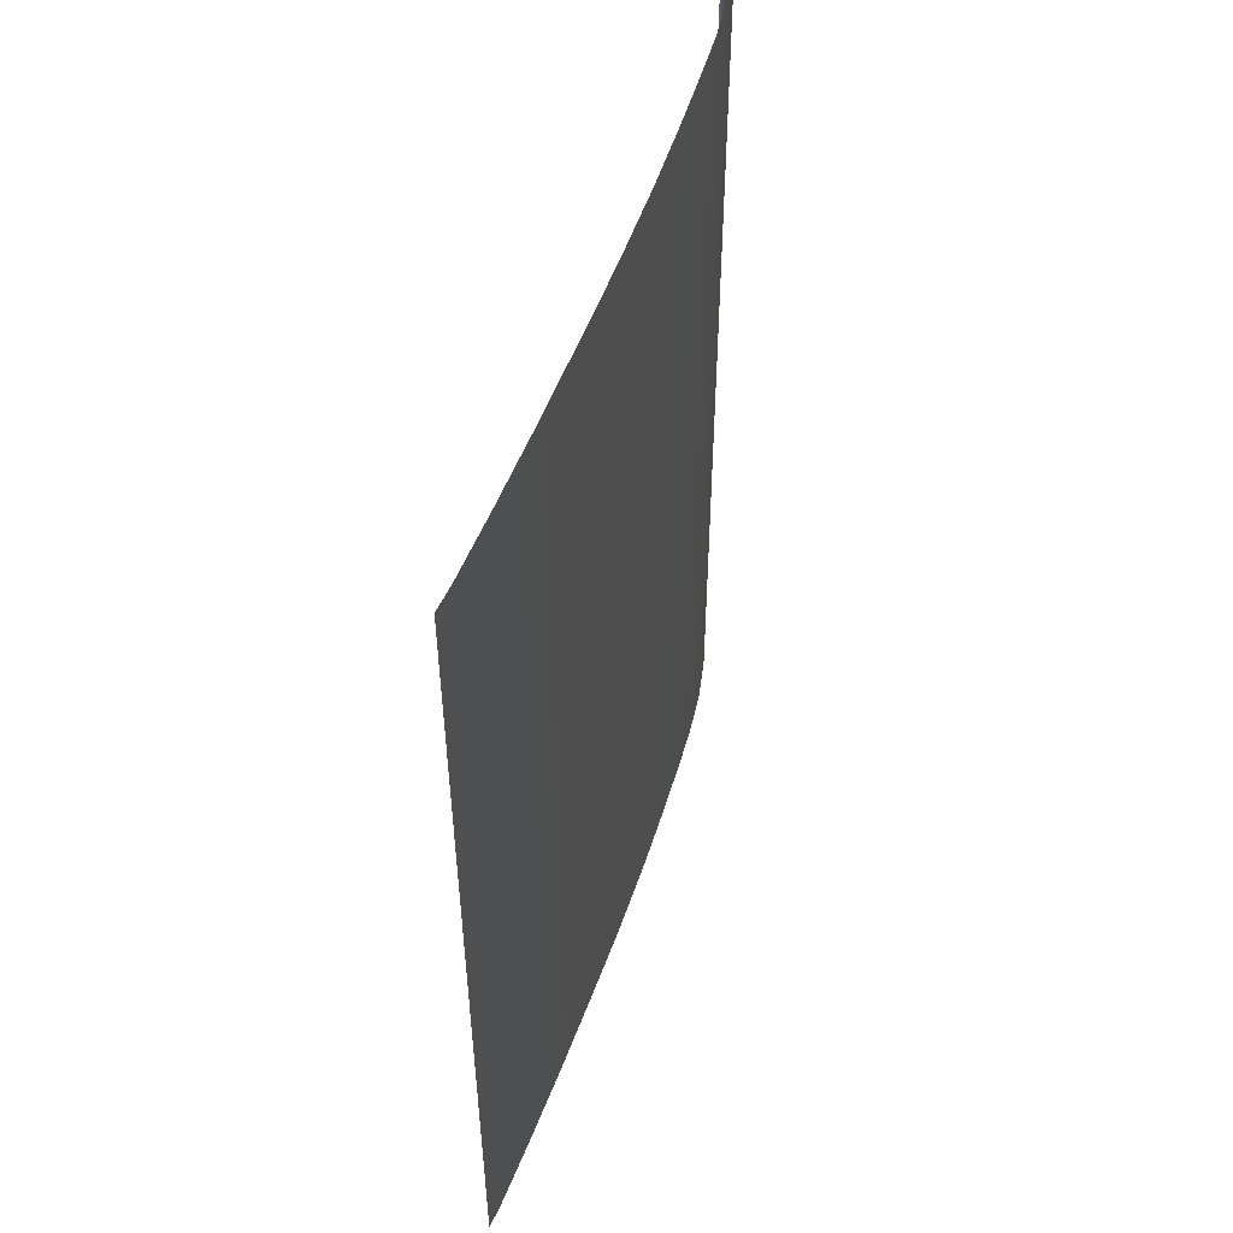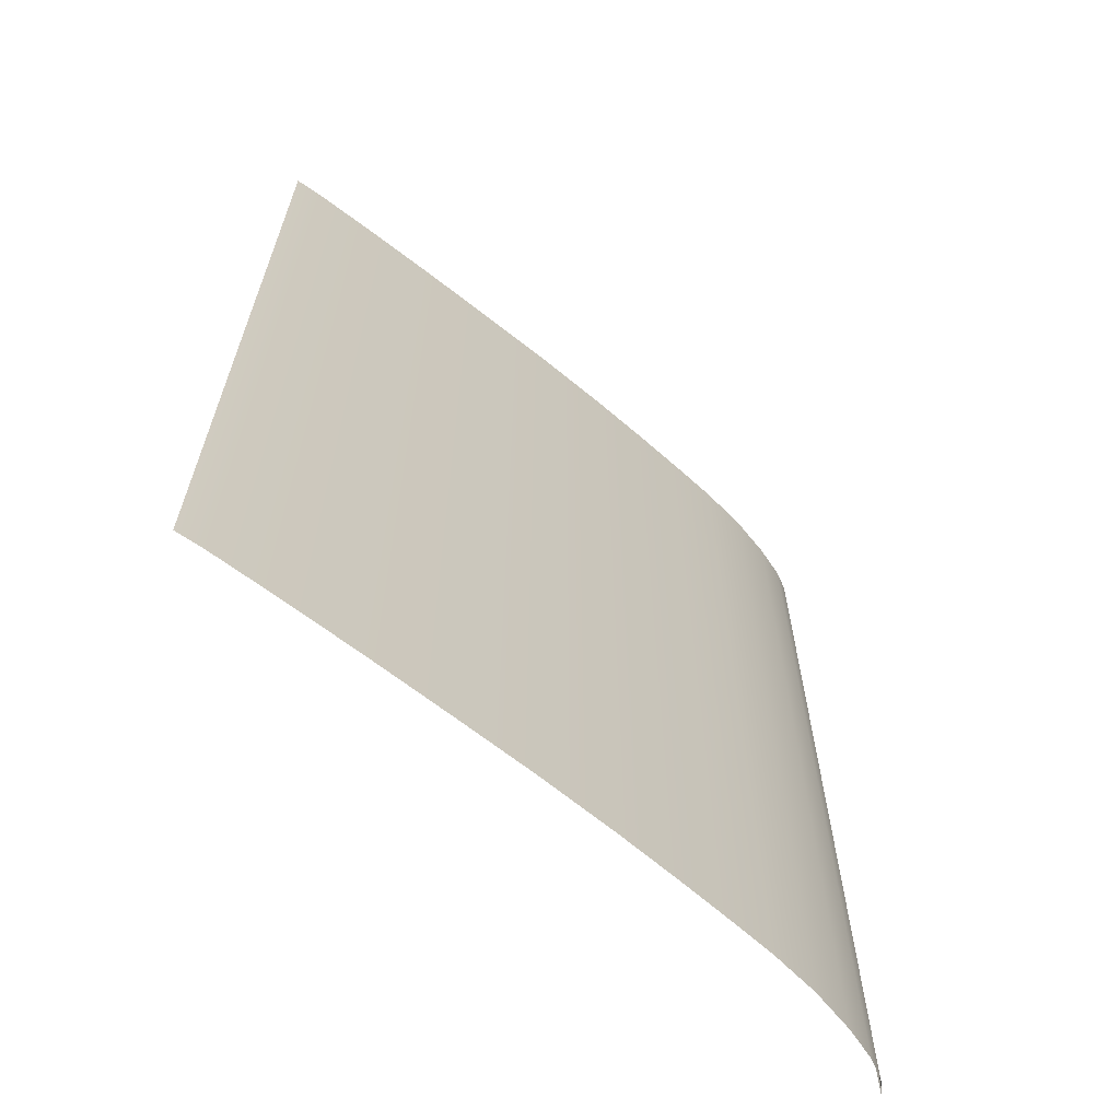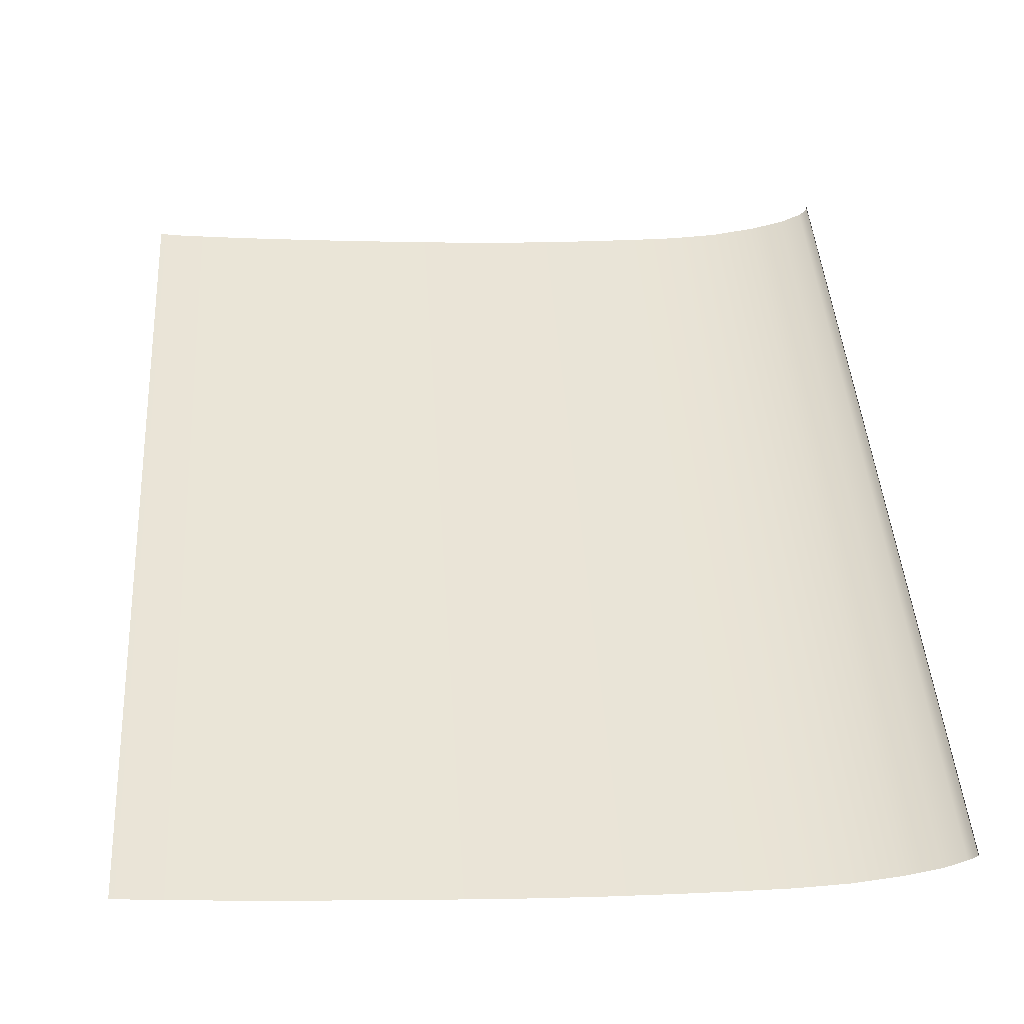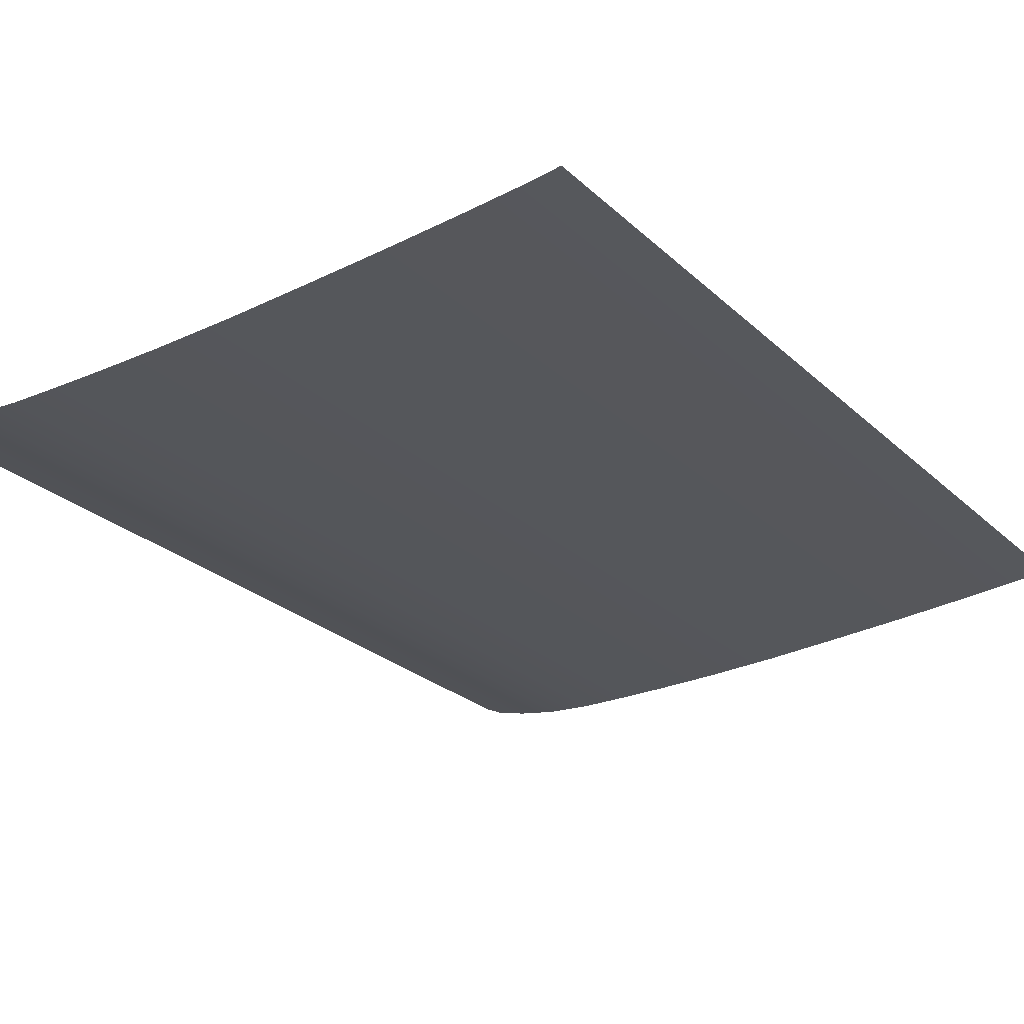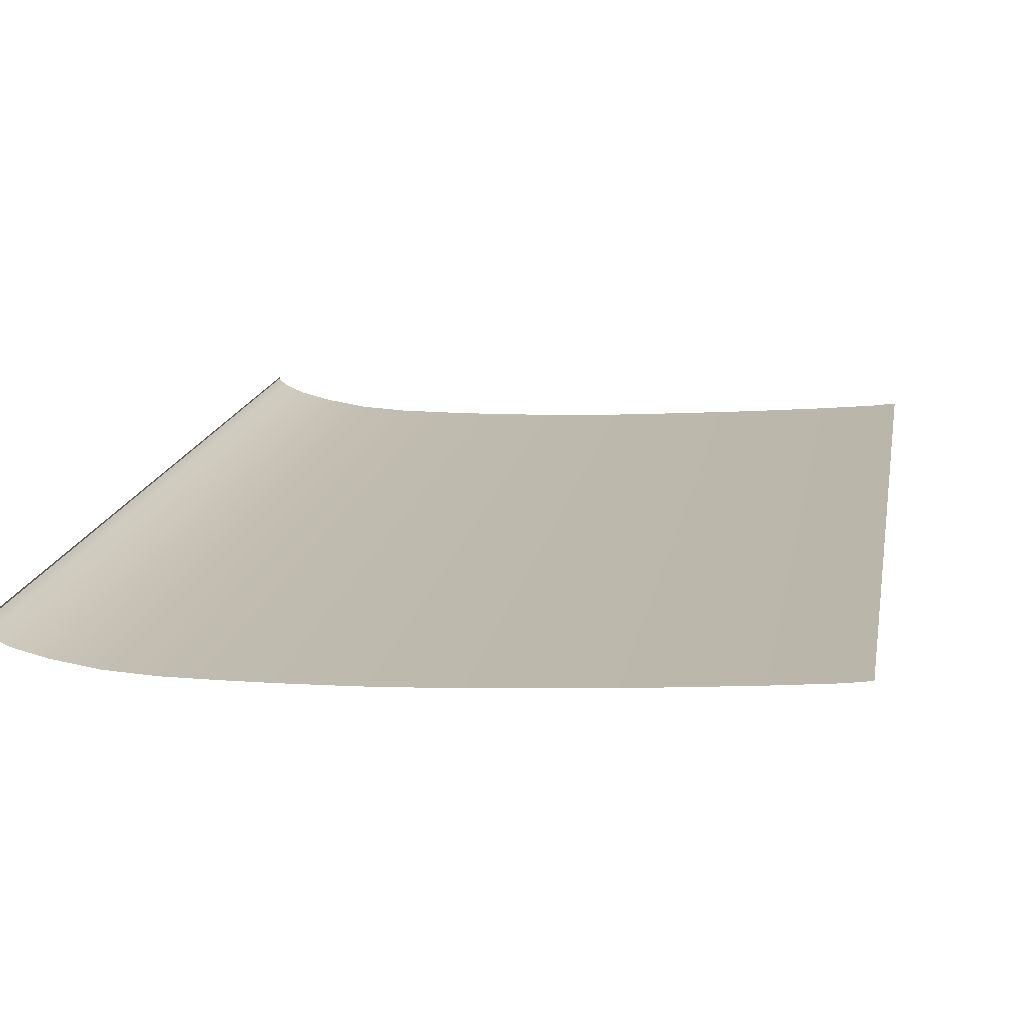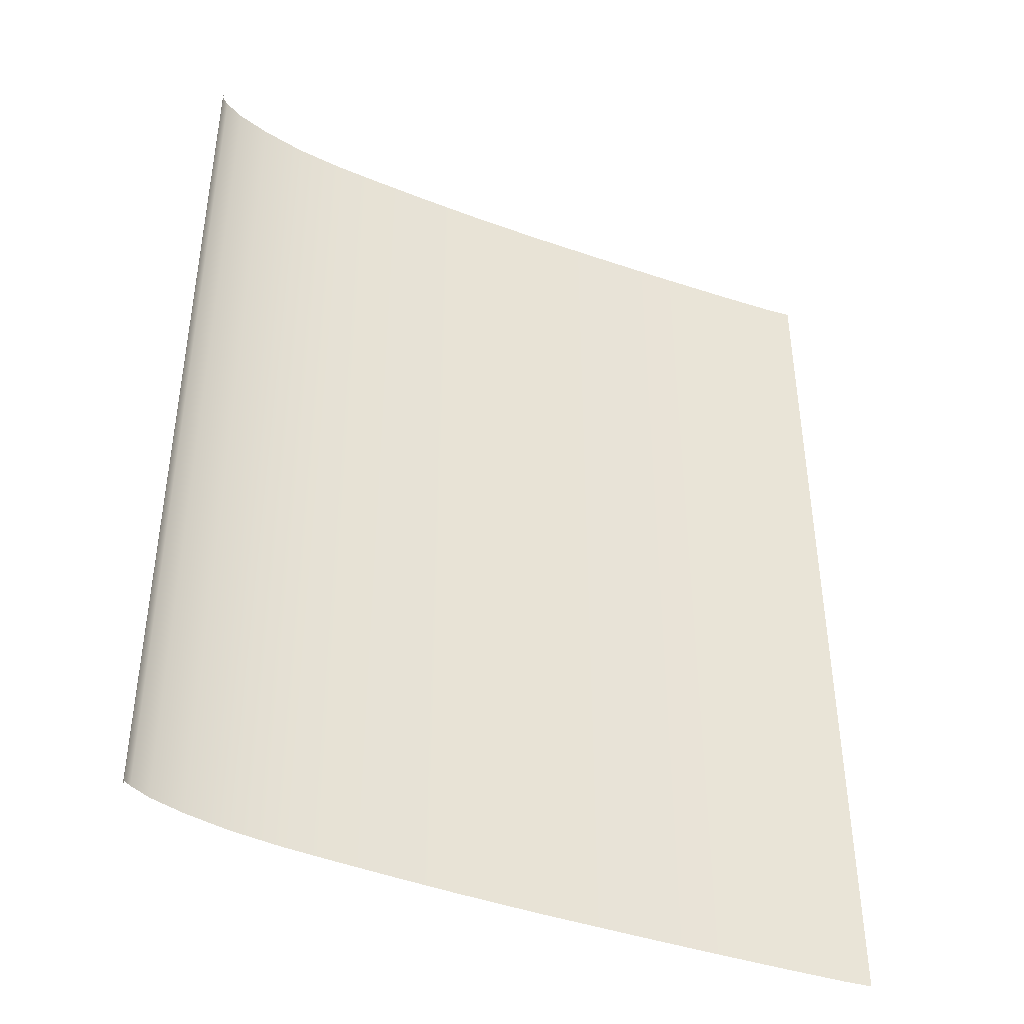
<metadata>
{"format":"obj","ext":"obj","renderer":"f3d","projection":"perspective","resolution":1024,"background":"white","views":[{"elev":53.2,"azim":106.1,"up":"+Y"},{"elev":-65.7,"azim":137.7,"up":"+Y"},{"elev":42.8,"azim":176.4,"up":"+Z"},{"elev":-25.0,"azim":34.4,"up":"+Z"},{"elev":16.1,"azim":9.9,"up":"+Z"},{"elev":-43.2,"azim":-26.2,"up":"+Y"}]}
</metadata>
<code>
o MeshBookFront_14_1_GeomSubset_2
v 0.06756 -0.09391 0.005425
v 0.06756 0.09391 0.005425
v 0.06756 0.09391 0.005851
v 0.06756 -0.09391 0.005851
v -0.0773 0.09391 0.004427
v -0.07566 0.09391 0.005425
v -0.07646 0.09391 0.005851
v -0.07794 0.09391 0.004898
v -0.07566 -0.09391 0.005425
v -0.0773 -0.09391 0.004427
v -0.07646 -0.09391 0.005851
v -0.07794 -0.09391 0.004898
v -0.0782 -0.09391 -0.001195
v -0.07907 -0.09391 -0.001195
v -0.07907 0.09391 -0.001195
v -0.0782 0.09391 -0.001195
v -0.07881 -0.09391 0.001851
v -0.07881 0.09391 0.001851
v -0.07794 0.09391 0.001616
v -0.07794 -0.09391 0.001616
v -0.07894 -0.09391 0.000328
v -0.07894 0.09391 0.000328
v -0.07808 0.09391 0.00021
v -0.07808 -0.09391 0.00021
v -0.07836 -0.09391 0.003374
v -0.07836 0.09391 0.003374
v -0.07763 0.09391 0.003022
v -0.07763 -0.09391 0.003022
v -0.07704 0.09391 -0.001195
v 0.06756 0.09391 -0.001195
v 0.06756 -0.09391 -0.001195
v -0.07704 -0.09391 -0.001195
v -0.07676 0.09391 0.002115
v 0.06756 0.09391 0.002115
v 0.06756 -0.09391 0.002115
v -0.07676 -0.09391 0.002115
v -0.07704 -0.09288 -0.002861
v -0.0782 -0.09391 -0.001195
v -0.07704 0.09288 -0.002861
v -0.0782 0.09391 -0.001195
v 0.06665 -0.09288 -0.001618
v 0.06665 0.09288 -0.001618
v 0.06756 -0.09391 0.005425
v 0.06756 0.09391 0.005425
v -0.07566 0.09391 0.005425
v -0.0773 0.09391 0.004427
v -0.0773 -0.09391 0.004427
v -0.07566 -0.09391 0.005425
v -0.07794 0.09391 0.001616
v -0.07794 -0.09391 0.001616
v -0.02658 0.09391 0.005425
v -0.02732 0.09391 0.002115
v -0.0275 0.09391 -0.001195
v -0.02776 0.09288 -0.007999
v -0.02776 -0.09288 -0.007999
v -0.0275 -0.09391 -0.001195
v -0.02732 -0.09391 0.002115
v -0.02658 -0.09391 0.005425
v 0.01804 0.09391 0.005425
v 0.01767 0.09391 0.002115
v 0.01758 0.09391 -0.001195
v 0.01707 0.09288 -0.00598
v 0.01707 -0.09288 -0.00598
v 0.01758 -0.09391 -0.001195
v 0.01767 -0.09391 0.002115
v 0.01804 -0.09391 0.005425
v -0.01379 0.09391 0.005425
v -0.0144 0.09391 0.002115
v -0.01455 0.09391 -0.001195
v -0.01489 0.09288 -0.007706
v -0.01489 -0.09288 -0.007706
v -0.01455 -0.09391 -0.001195
v -0.0144 -0.09391 0.002115
v -0.01379 -0.09391 0.005425
v 0.002127 0.09391 0.005425
v 0.001637 0.09391 0.002115
v 0.001515 0.09391 -0.001195
v 0.001088 0.09288 -0.007014
v 0.001088 -0.09288 -0.007014
v 0.001515 -0.09391 -0.001195
v 0.001637 -0.09391 0.002115
v 0.002127 -0.09391 0.005425
v -0.06528 0.09391 0.005425
v -0.06632 0.09391 0.002115
v -0.06657 0.09391 -0.001195
v -0.06662 0.09288 -0.00619
v -0.06662 -0.09288 -0.00619
v -0.06657 -0.09391 -0.001195
v -0.06632 -0.09391 0.002115
v -0.06528 -0.09391 0.005425
v -0.05656 0.09391 0.005425
v -0.05752 0.09391 0.002115
v -0.05776 0.09391 -0.001195
v -0.05786 0.09288 -0.007531
v -0.05786 -0.09288 -0.007531
v -0.05776 -0.09391 -0.001195
v -0.05752 -0.09391 0.002115
v -0.05656 -0.09391 0.005425
v -0.04702 0.09391 0.005425
v -0.0479 0.09391 0.002115
v -0.04812 0.09391 -0.001195
v -0.04827 0.09288 -0.008072
v -0.04827 -0.09288 -0.008072
v -0.04812 -0.09391 -0.001195
v -0.0479 -0.09391 0.002115
v -0.04702 -0.09391 0.005425
v -0.03747 0.09391 0.005425
v -0.03828 0.09391 0.002115
v -0.03848 0.09391 -0.001195
v -0.03868 0.09288 -0.008104
v -0.03868 -0.09288 -0.008104
v -0.03848 -0.09391 -0.001195
v -0.03828 -0.09391 0.002115
v -0.03747 -0.09391 0.005425
v 0.03394 0.09391 0.005425
v 0.03376 0.09391 0.002115
v 0.03371 0.09391 -0.001195
v 0.03307 0.09288 -0.004852
v 0.03307 -0.09288 -0.004852
v 0.03371 -0.09391 -0.001195
v 0.03376 -0.09391 0.002115
v 0.03394 -0.09391 0.005425
v 0.04986 0.09391 0.005425
v 0.04977 0.09391 0.002115
v 0.04974 0.09391 -0.001195
v 0.04904 0.09288 -0.003532
v 0.04904 -0.09288 -0.003532
v 0.04974 -0.09391 -0.001195
v 0.04977 -0.09391 0.002115
v 0.04986 -0.09391 0.005425
v -0.07806 -0.09301 -0.002133
v -0.07806 0.09301 -0.002133
v -0.07846 -0.09377 -0.00146
v -0.07846 0.09377 -0.00146
v -0.0788 -0.09377 -0.00146
v -0.0788 0.09377 -0.00146
v -0.07184 0.09391 0.005425
v -0.0729 0.09391 0.002115
v -0.07317 0.09391 -0.001195
v -0.07319 0.09288 -0.004573
v -0.07319 -0.09288 -0.004573
v -0.07317 -0.09391 -0.001195
v -0.0729 -0.09391 0.002115
v -0.07184 -0.09391 0.005425
v -0.07866 -0.09308 -0.001522
v -0.07866 -0.09391 -0.001195
v -0.07866 0.09308 -0.001522
v -0.07866 0.09391 -0.001195
v 0.06244 0.09391 0.005425
v 0.06242 0.09391 0.002115
v 0.06241 0.09391 -0.001195
v 0.06166 0.09288 -0.002328
v 0.06166 -0.09288 -0.002328
v 0.06241 -0.09391 -0.001195
v 0.06242 -0.09391 0.002115
v 0.06244 -0.09391 0.005425
f 146 148 147 145
f 153 152 42 41
f 111 110 54 55
f 79 78 62 63
f 55 54 70 71
f 71 70 78 79
f 141 140 86 87
f 87 86 94 95
f 95 94 102 103
f 103 102 110 111
f 63 62 118 119
f 119 118 126 127
f 37 131 132 39
f 37 39 140 141
f 131 145 147 132
f 127 126 152 153

</code>
